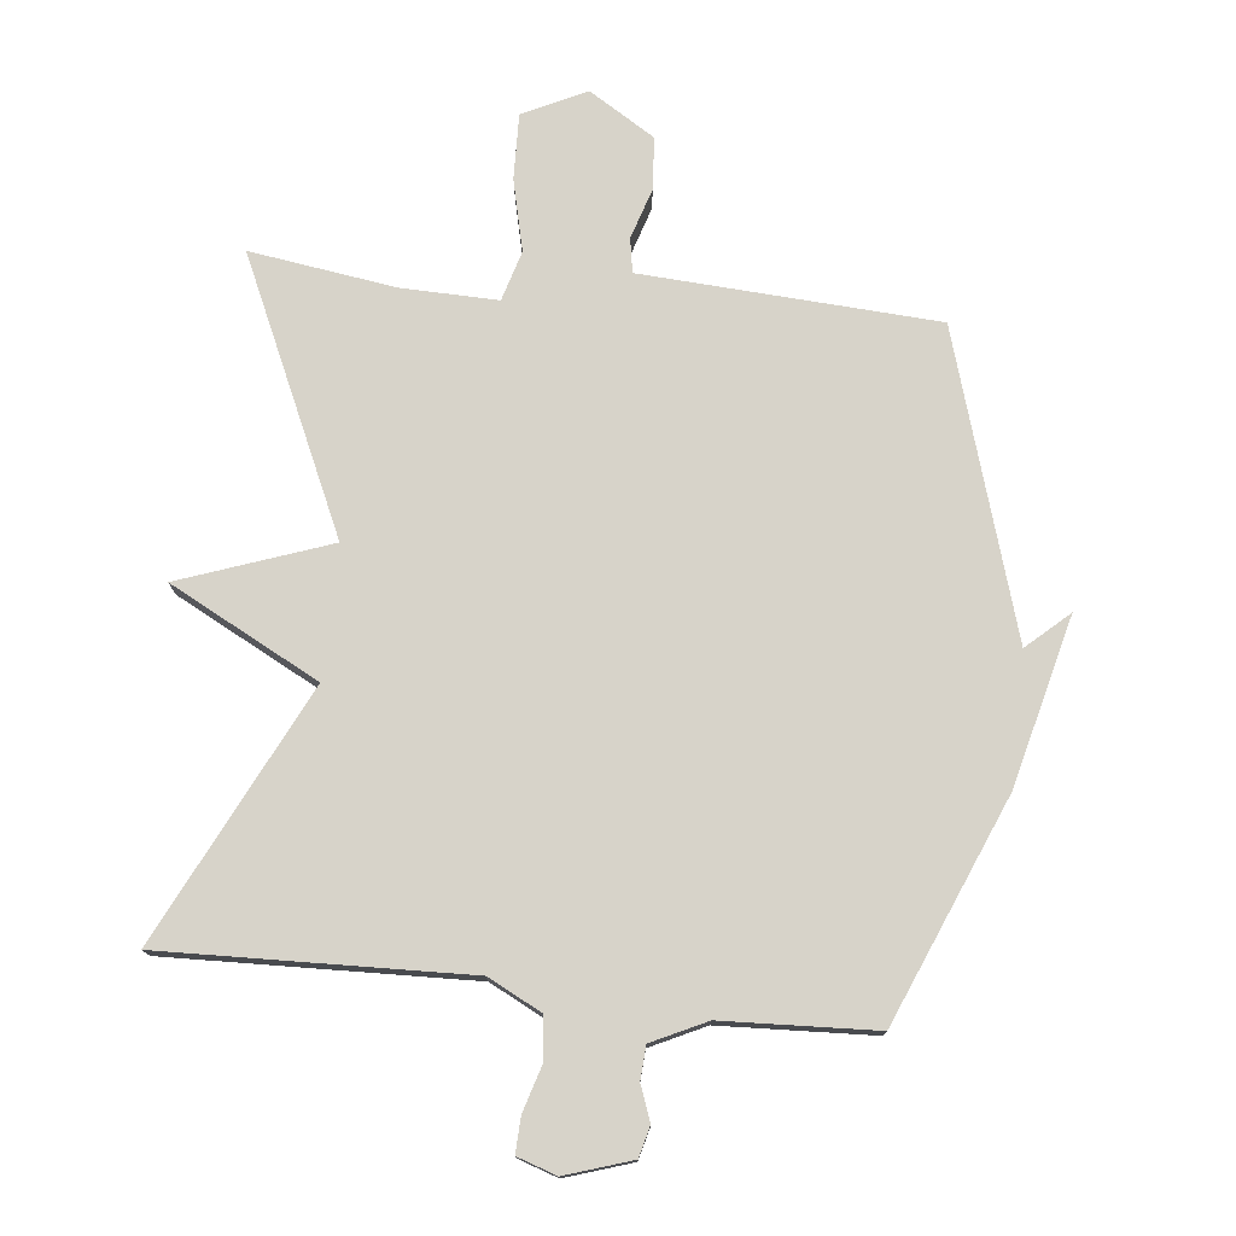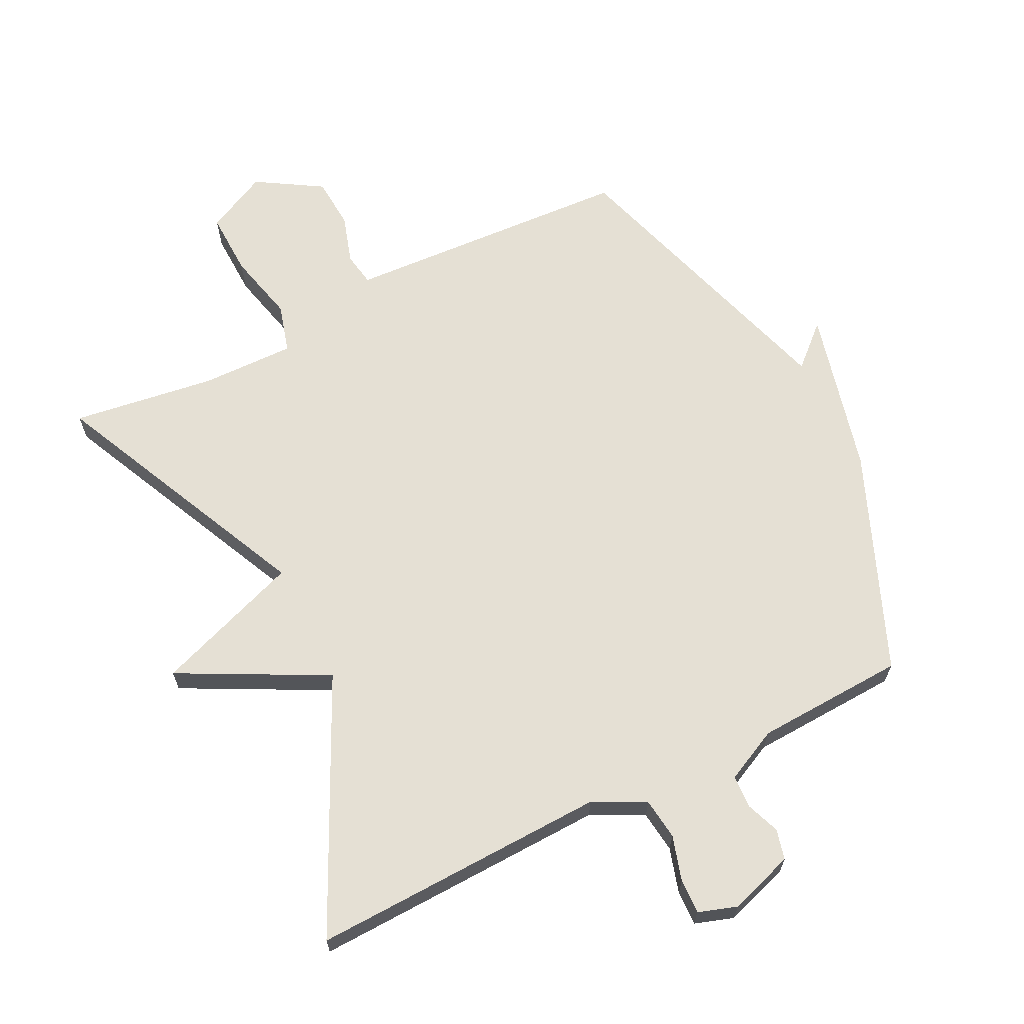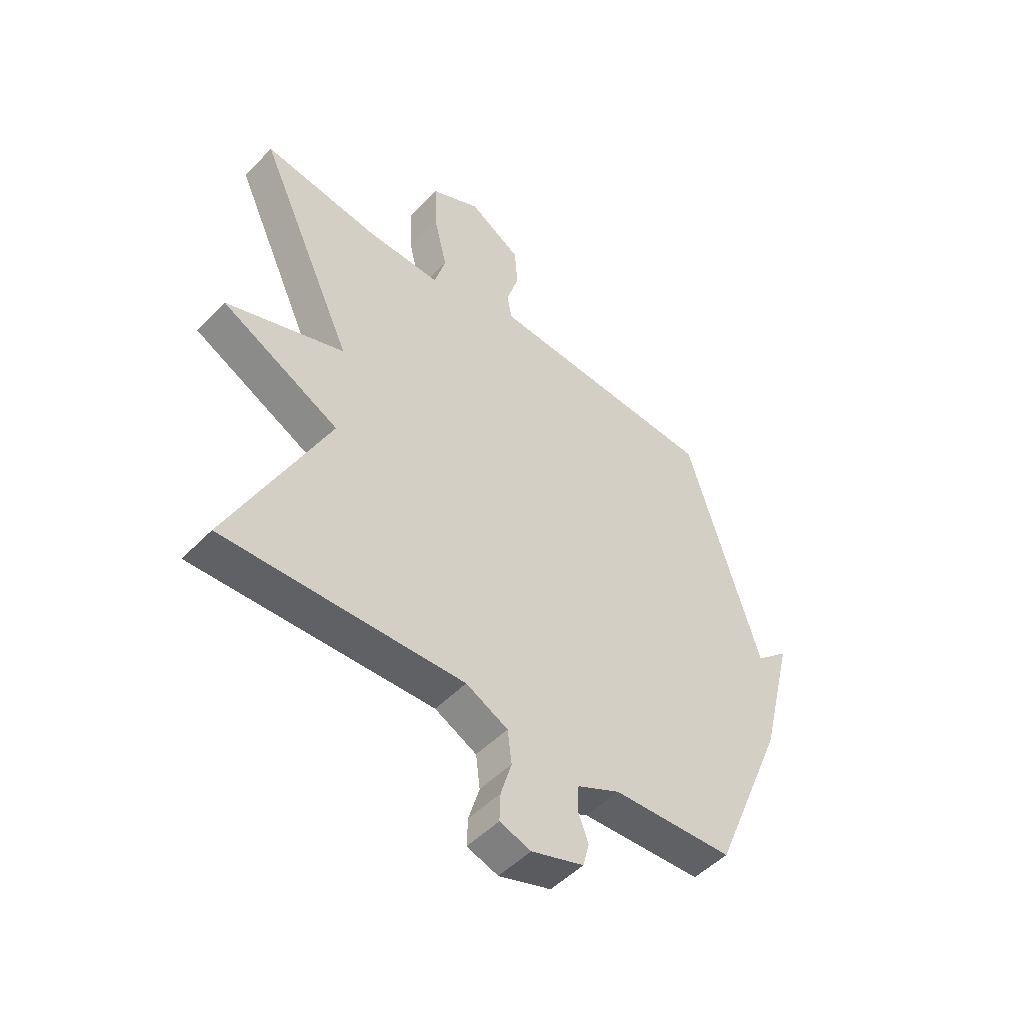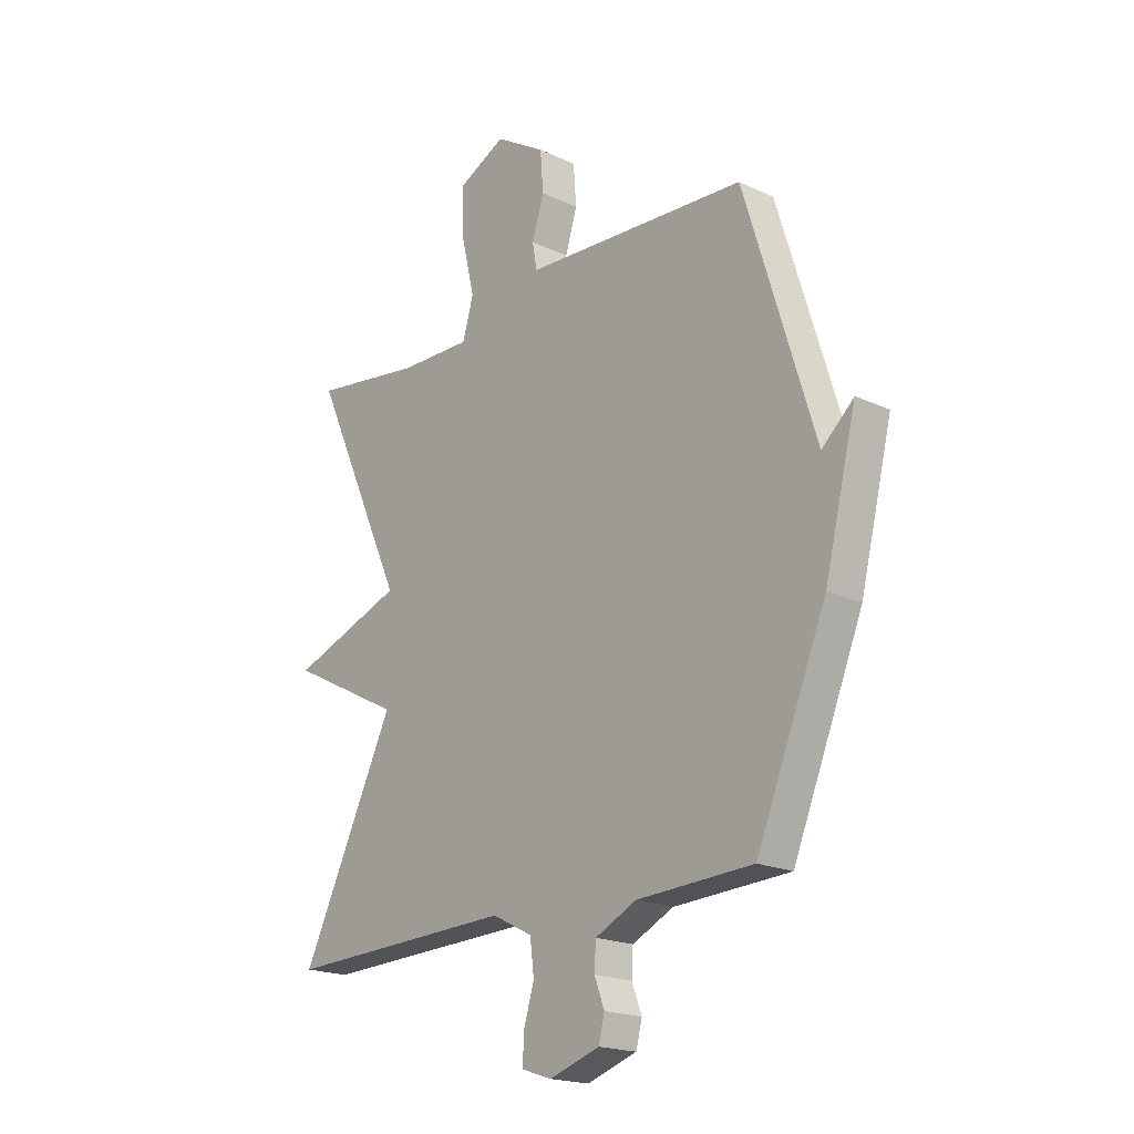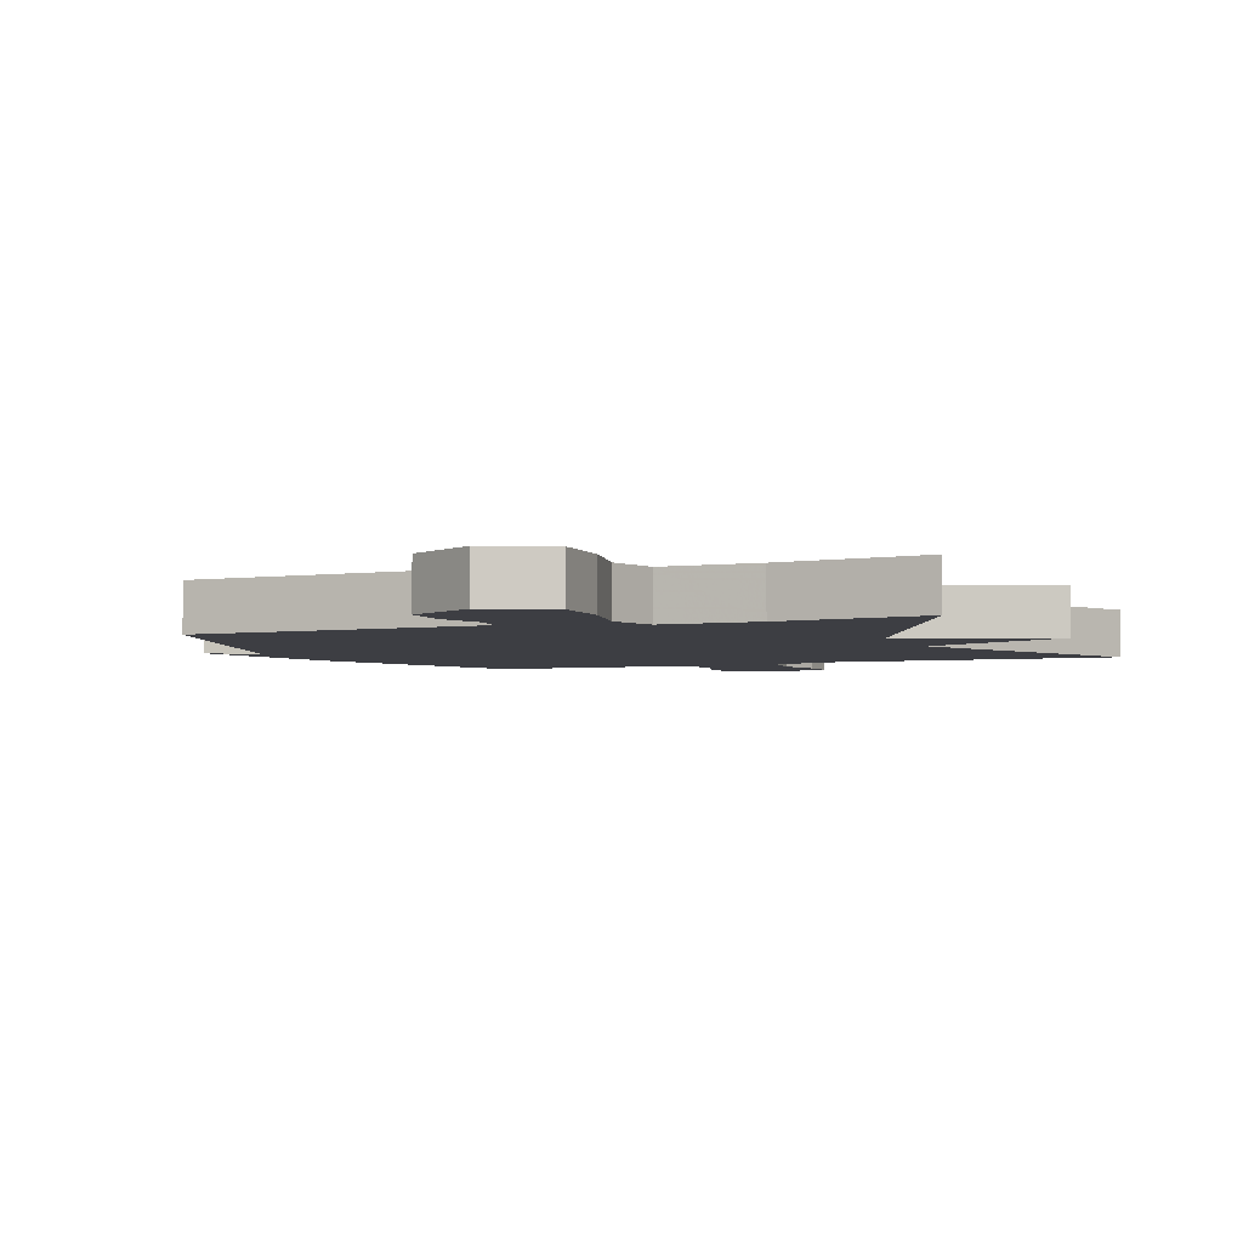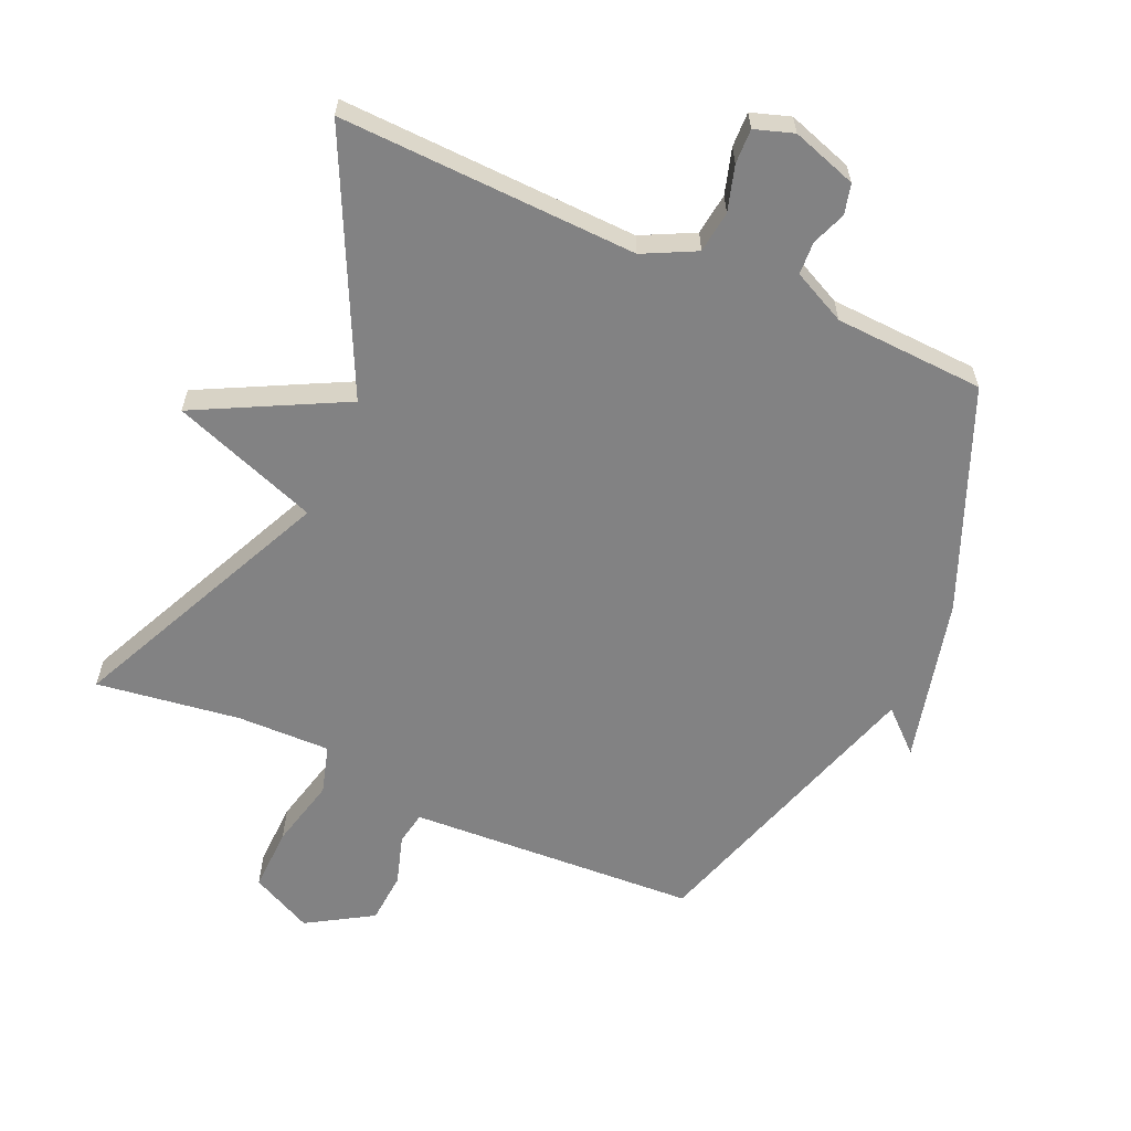
<metadata>
{"format":"obj","ext":"obj","renderer":"f3d","projection":"perspective","resolution":1024,"background":"white","views":[{"elev":76.2,"azim":-173.8,"up":"+Y"},{"elev":65.5,"azim":153.4,"up":"+Y"},{"elev":-49.9,"azim":138.2,"up":"+Z"},{"elev":-19.5,"azim":-131.1,"up":"+Z"},{"elev":-3.7,"azim":21.8,"up":"+Y"},{"elev":-60.9,"azim":155.9,"up":"+Y"}]}
</metadata>
<code>
v -0.5 0.07 -0.5
v -0.641 0.07 -0.16
v -0.705 0.07 0.098
v -0.641 0.07 0.04
v -0.5 0.07 0.5
v -0.154 0.07 0.52
v -0.05 0.07 0.526
v -0.041 0.07 0.578
v -0.065 0.07 0.655
v -0.059 0.07 0.735
v 0.042 0.07 0.797
v 0.138 0.07 0.75
v 0.135 0.07 0.65
v 0.109 0.07 0.541
v 0.131 0.07 0.465
v 0.277 0.07 0.468
v 0.5 0.07 0.5
v 0.311 0.07 0.088
v 0.539 0.07 0.006
v 0.311 0.07 -0.112
v 0.5 0.07 -0.5
v 0.038 0.07 -0.485
v -0.043 0.07 -0.526
v -0.051 0.07 -0.591
v -0.03 0.07 -0.661
v -0.028 0.07 -0.715
v -0.088 0.07 -0.735
v -0.189 0.07 -0.702
v -0.201 0.07 -0.655
v -0.181 0.07 -0.602
v -0.184 0.07 -0.551
v -0.267 0.07 -0.511
v -0.5 0 -0.5
v -0.641 0 -0.16
v -0.705 0 0.098
v -0.641 0 0.04
v -0.5 0 0.5
v -0.154 0 0.52
v -0.05 0 0.526
v -0.041 0 0.578
v -0.065 0 0.655
v -0.059 0 0.735
v 0.042 0 0.797
v 0.138 0 0.75
v 0.135 0 0.65
v 0.109 0 0.541
v 0.131 0 0.465
v 0.277 0 0.468
v 0.5 0 0.5
v 0.311 0 0.088
v 0.539 0 0.006
v 0.311 0 -0.112
v 0.5 0 -0.5
v 0.038 0 -0.485
v -0.043 0 -0.526
v -0.051 0 -0.591
v -0.03 0 -0.661
v -0.028 0 -0.715
v -0.088 0 -0.735
v -0.189 0 -0.702
v -0.201 0 -0.655
v -0.181 0 -0.602
v -0.184 0 -0.551
v -0.267 0 -0.511
f 28 29 30
f 27 28 30
f 26 27 30
f 25 26 30
f 24 25 30
f 23 24 30 31
f 22 23 31 32
f 20 21 22
f 18 19 20
f 32 1 2
f 22 32 2
f 20 22 2
f 18 20 2
f 12 13 14
f 11 12 14
f 10 11 14
f 9 10 14
f 8 9 14
f 7 8 14 15
f 6 7 15
f 5 6 15
f 4 5 15
f 2 3 4
f 18 2 4
f 17 18 4
f 16 17 4
f 4 15 16
f 62 61 60
f 62 60 59
f 62 59 58
f 62 58 57
f 62 57 56
f 63 62 56 55
f 64 63 55 54
f 54 53 52
f 52 51 50
f 34 33 64
f 34 64 54
f 34 54 52
f 34 52 50
f 46 45 44
f 46 44 43
f 46 43 42
f 46 42 41
f 46 41 40
f 47 46 40 39
f 47 39 38
f 47 38 37
f 47 37 36
f 36 35 34
f 36 34 50
f 36 50 49
f 36 49 48
f 48 47 36
f 1 33 34 2
f 2 34 35 3
f 3 35 36 4
f 4 36 37 5
f 5 37 38 6
f 6 38 39 7
f 7 39 40 8
f 8 40 41 9
f 9 41 42 10
f 10 42 43 11
f 11 43 44 12
f 12 44 45 13
f 13 45 46 14
f 14 46 47 15
f 15 47 48 16
f 16 48 49 17
f 17 49 50 18
f 18 50 51 19
f 19 51 52 20
f 20 52 53 21
f 21 53 54 22
f 22 54 55 23
f 23 55 56 24
f 24 56 57 25
f 25 57 58 26
f 26 58 59 27
f 27 59 60 28
f 28 60 61 29
f 29 61 62 30
f 30 62 63 31
f 31 63 64 32
f 32 64 33 1

</code>
